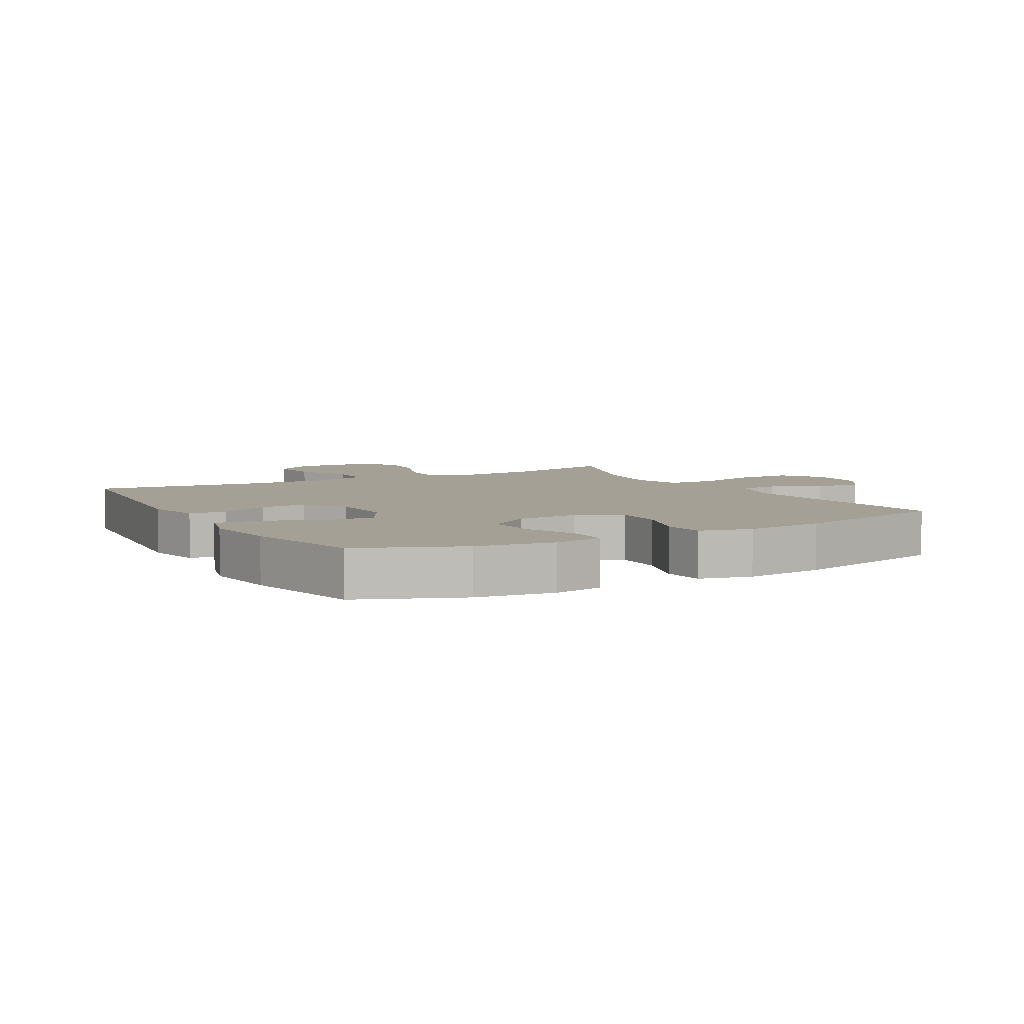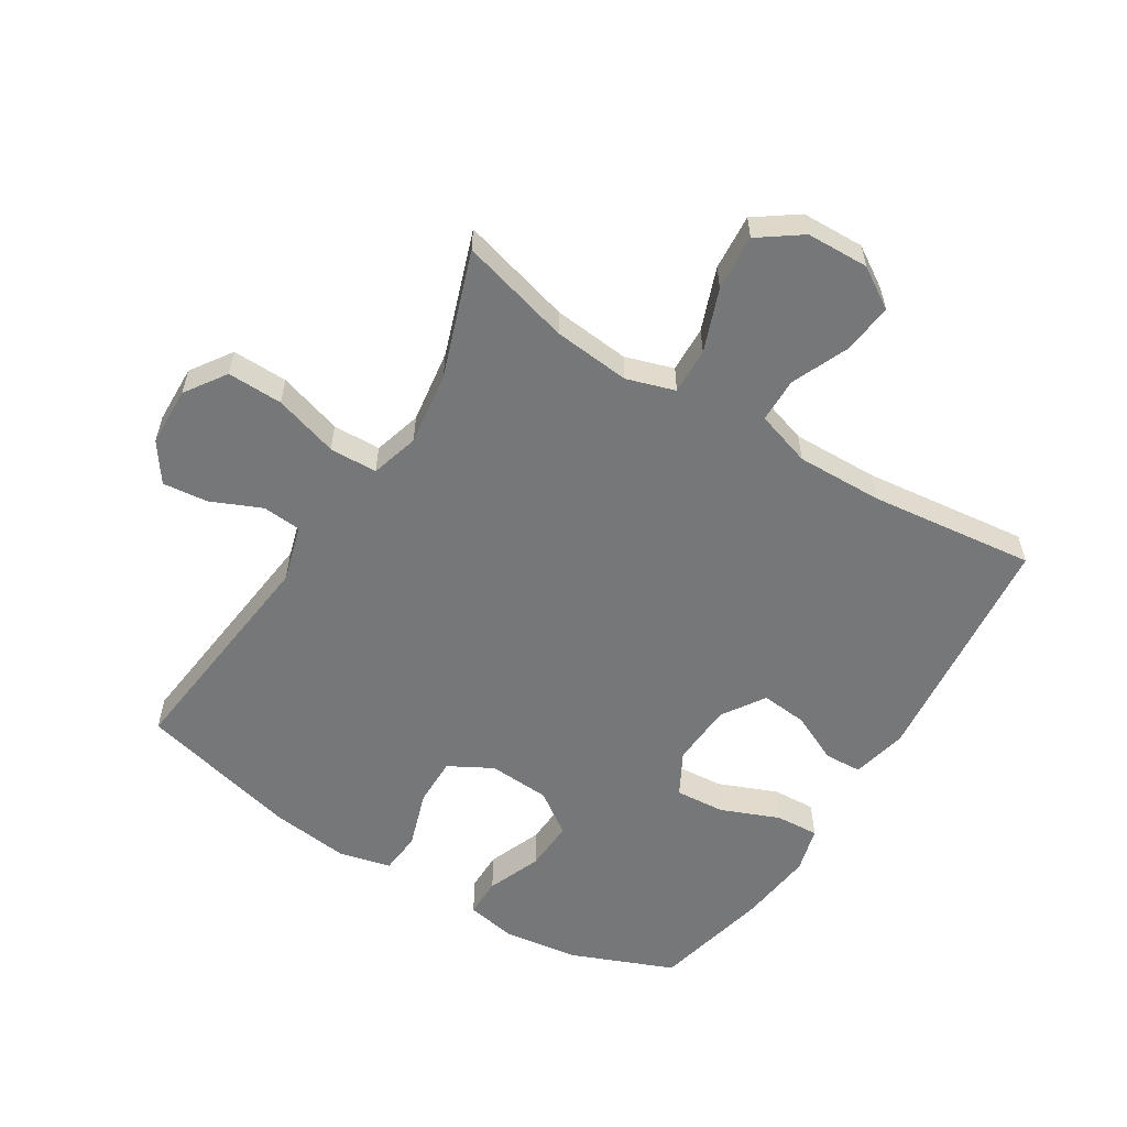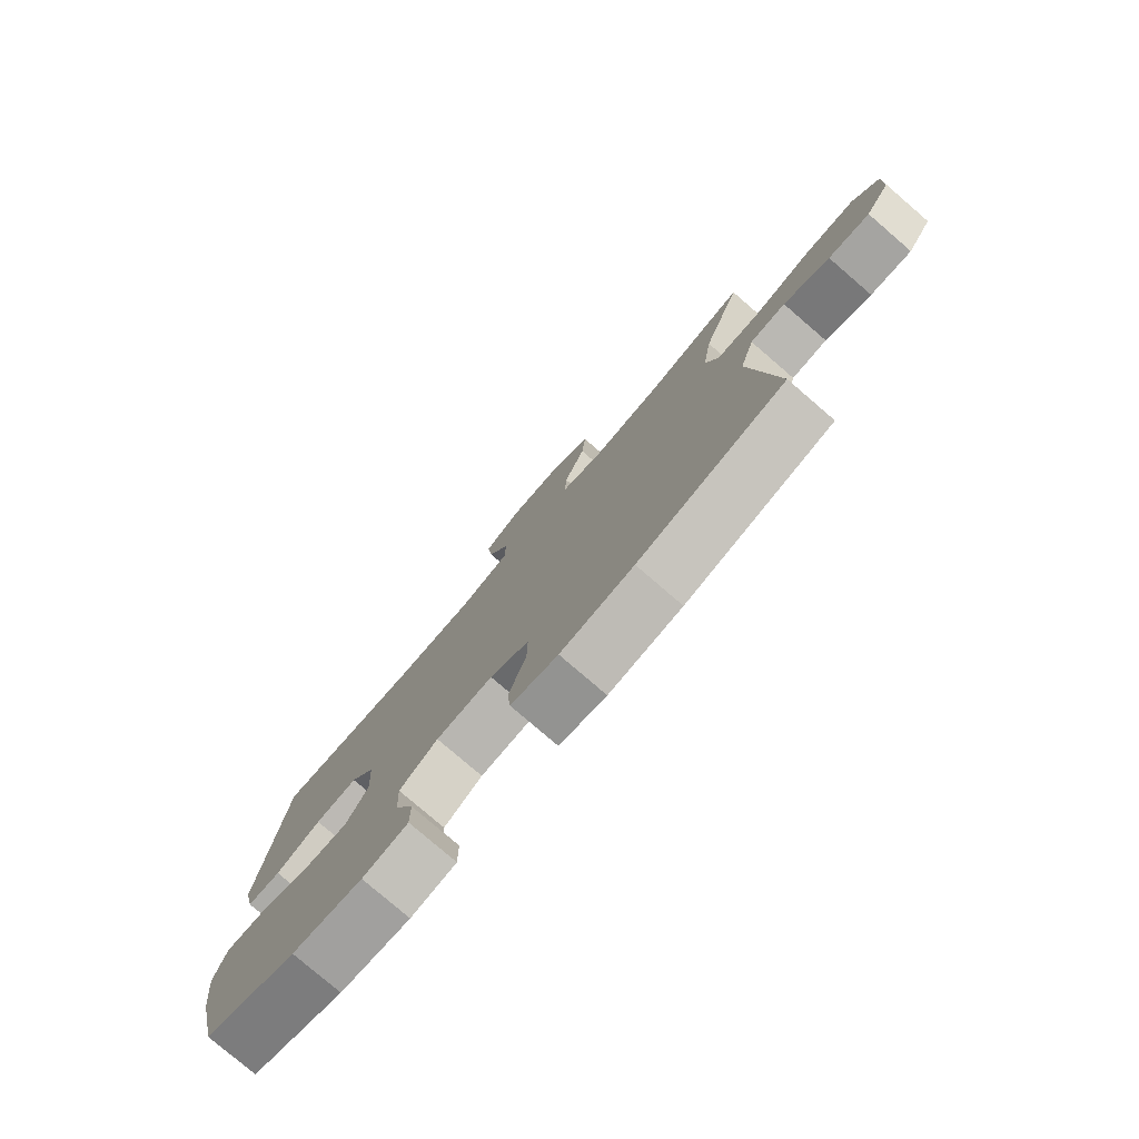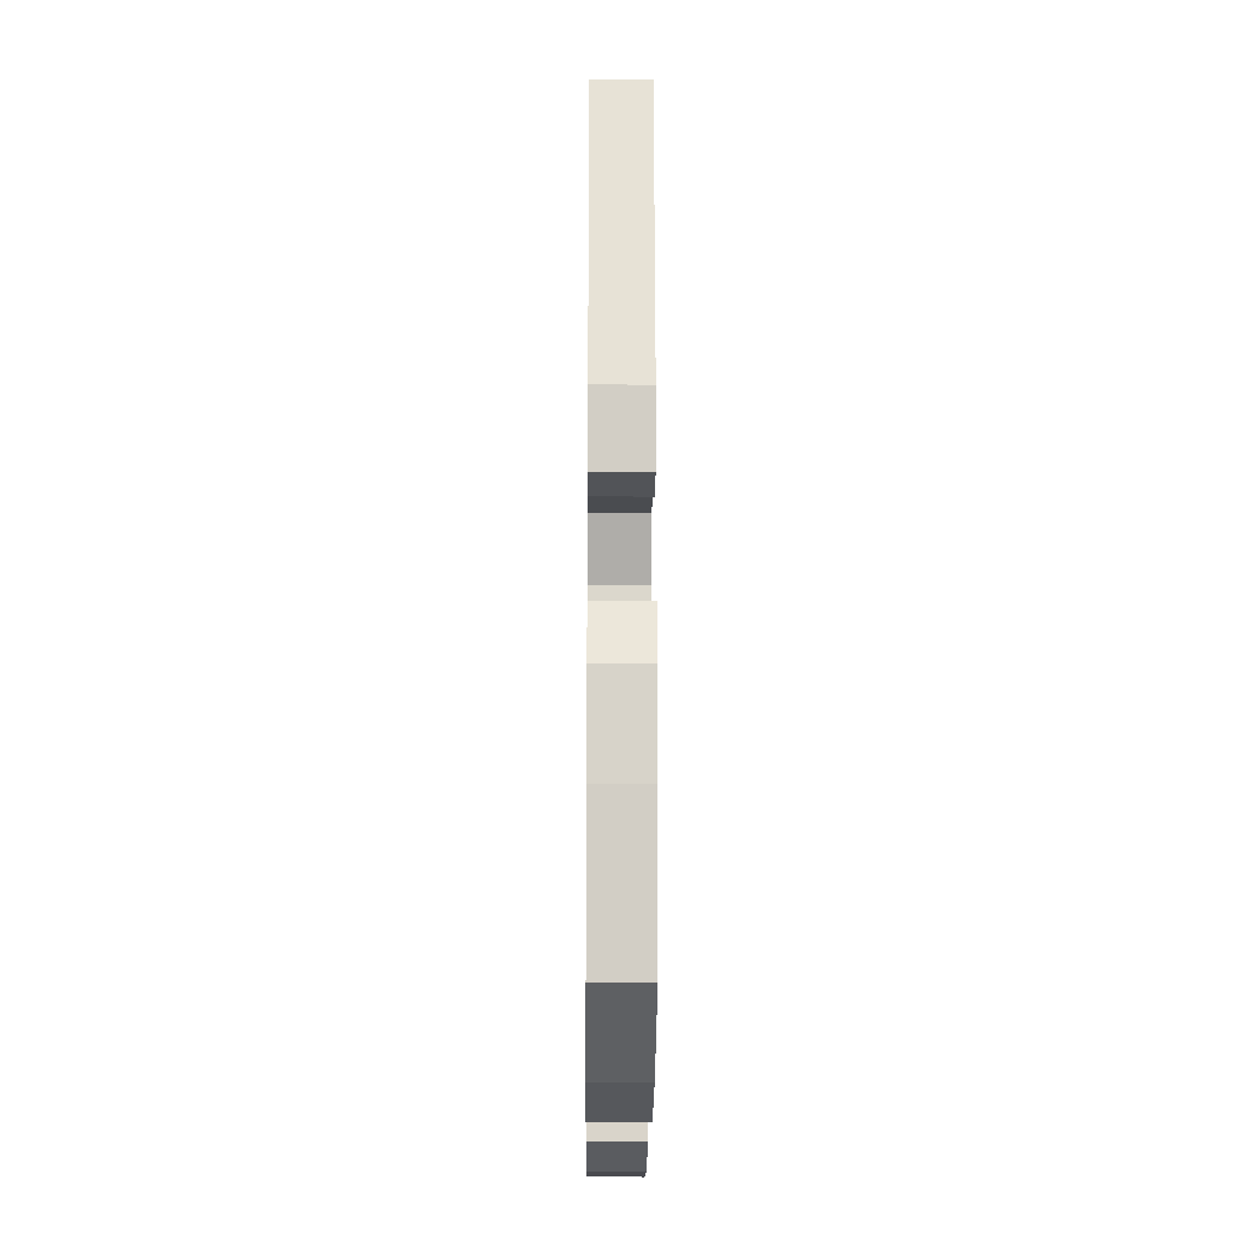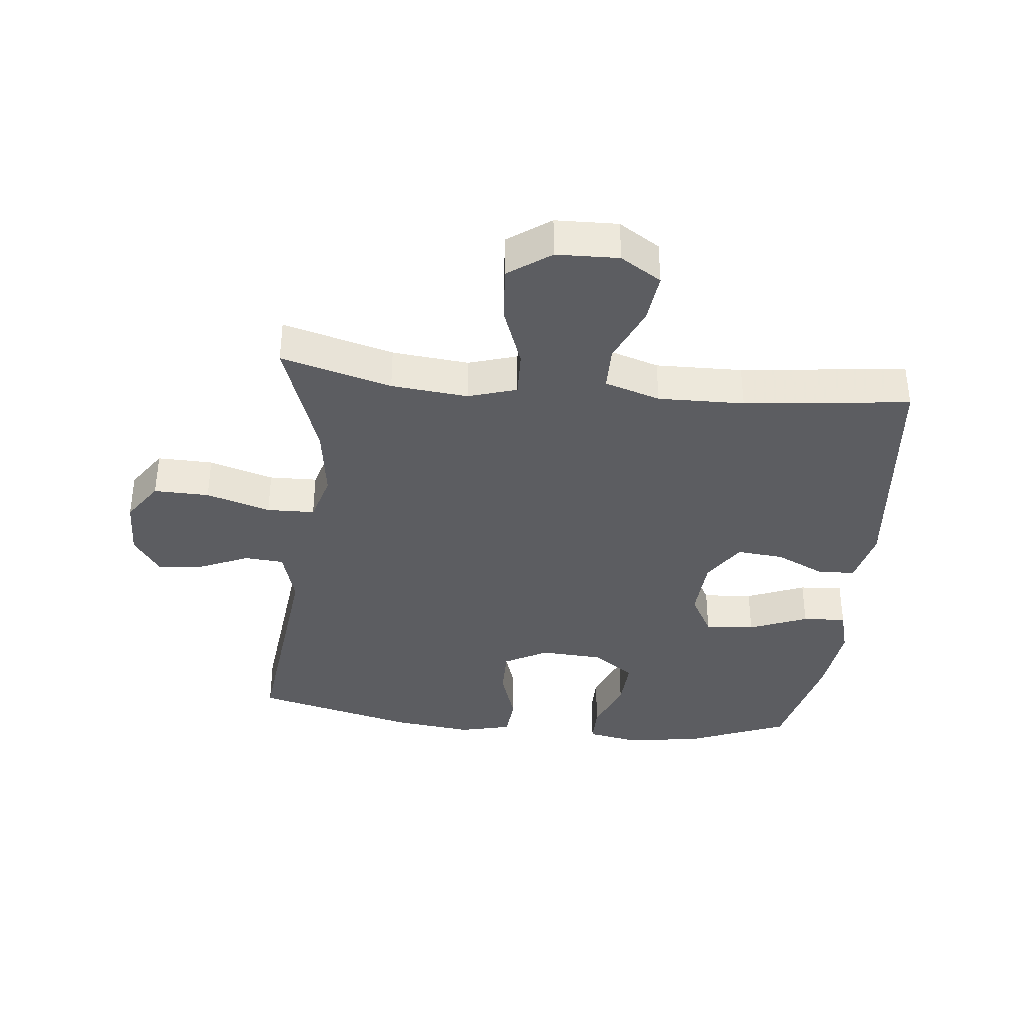
<metadata>
{"format":"obj","ext":"obj","renderer":"f3d","projection":"perspective","resolution":1024,"background":"white","views":[{"elev":5.9,"azim":150.7,"up":"+Y"},{"elev":-57.1,"azim":-31.9,"up":"+Y"},{"elev":-78.8,"azim":-130.7,"up":"+Z"},{"elev":-20.2,"azim":89.5,"up":"+Z"},{"elev":-36.9,"azim":-6.1,"up":"+Y"}]}
</metadata>
<code>
v -0.5 0.07 -0.5
v -0.46 0.07 -0.135
v -0.486 0.07 -0.045
v -0.548 0.07 -0.04
v -0.628 0.07 -0.075
v -0.7 0.07 -0.083
v -0.743 0.07 -0.021
v -0.746 0.07 0.073
v -0.702 0.07 0.138
v -0.614 0.07 0.136
v -0.512 0.07 0.105
v -0.436 0.07 0.107
v -0.414 0.07 0.184
v -0.431 0.07 0.302
v -0.5 0.07 0.5
v -0.324 0.07 0.452
v -0.202 0.07 0.44
v -0.125 0.07 0.464
v -0.128 0.07 0.538
v -0.165 0.07 0.637
v -0.172 0.07 0.726
v -0.105 0.07 0.774
v -0.006 0.07 0.777
v 0.059 0.07 0.736
v 0.05 0.07 0.656
v 0.011 0.07 0.565
v 0.012 0.07 0.494
v 0.1 0.07 0.466
v 0.237 0.07 0.469
v 0.5 0.07 0.5
v 0.54 0.07 0.118
v 0.52 0.07 0.029
v 0.461 0.07 0.026
v 0.382 0.07 0.063
v 0.308 0.07 0.07
v 0.264 0.07 0.002
v 0.258 0.07 -0.098
v 0.296 0.07 -0.167
v 0.375 0.07 -0.161
v 0.468 0.07 -0.123
v 0.537 0.07 -0.119
v 0.557 0.07 -0.192
v 0.543 0.07 -0.312
v 0.5 0.07 -0.5
v 0.338 0.07 -0.566
v 0.216 0.07 -0.583
v 0.137 0.07 -0.568
v 0.137 0.07 -0.505
v 0.171 0.07 -0.419
v 0.175 0.07 -0.338
v 0.108 0.07 -0.291
v 0.009 0.07 -0.285
v -0.06 0.07 -0.323
v -0.059 0.07 -0.401
v -0.029 0.07 -0.492
v -0.035 0.07 -0.559
v -0.117 0.07 -0.579
v -0.244 0.07 -0.564
v -0.5 0 -0.5
v -0.46 0 -0.135
v -0.486 0 -0.045
v -0.548 0 -0.04
v -0.628 0 -0.075
v -0.7 0 -0.083
v -0.743 0 -0.021
v -0.746 0 0.073
v -0.702 0 0.138
v -0.614 0 0.136
v -0.512 0 0.105
v -0.436 0 0.107
v -0.414 0 0.184
v -0.431 0 0.302
v -0.5 0 0.5
v -0.324 0 0.452
v -0.202 0 0.44
v -0.125 0 0.464
v -0.128 0 0.538
v -0.165 0 0.637
v -0.172 0 0.726
v -0.105 0 0.774
v -0.006 0 0.777
v 0.059 0 0.736
v 0.05 0 0.656
v 0.011 0 0.565
v 0.012 0 0.494
v 0.1 0 0.466
v 0.237 0 0.469
v 0.5 0 0.5
v 0.54 0 0.118
v 0.52 0 0.029
v 0.461 0 0.026
v 0.382 0 0.063
v 0.308 0 0.07
v 0.264 0 0.002
v 0.258 0 -0.098
v 0.296 0 -0.167
v 0.375 0 -0.161
v 0.468 0 -0.123
v 0.537 0 -0.119
v 0.557 0 -0.192
v 0.543 0 -0.312
v 0.5 0 -0.5
v 0.338 0 -0.566
v 0.216 0 -0.583
v 0.137 0 -0.568
v 0.137 0 -0.505
v 0.171 0 -0.419
v 0.175 0 -0.338
v 0.108 0 -0.291
v 0.009 0 -0.285
v -0.06 0 -0.323
v -0.059 0 -0.401
v -0.029 0 -0.492
v -0.035 0 -0.559
v -0.117 0 -0.579
v -0.244 0 -0.564
f 57 58 1 2
f 54 55 56 57
f 53 54 57 2
f 52 53 2 3
f 51 52 3
f 46 47 48 49
f 46 49 50
f 45 46 50
f 44 45 50
f 43 44 50 51
f 39 40 41 42
f 38 39 42 43
f 31 32 33 34
f 29 30 31 34
f 28 29 34 35
f 27 28 35 36
f 23 24 25 26
f 23 26 27
f 22 23 27
f 19 20 21 22
f 18 19 22 27
f 17 18 27 36
f 14 15 16
f 13 14 16 17
f 12 13 17 36
f 8 9 10 11
f 4 5 6 7
f 3 4 7 8
f 38 43 51 3
f 11 12 36 37
f 11 37 38
f 3 8 11 38
f 60 59 116 115
f 115 114 113 112
f 60 115 112 111
f 61 60 111 110
f 61 110 109
f 107 106 105 104
f 108 107 104
f 108 104 103
f 108 103 102
f 109 108 102 101
f 100 99 98 97
f 101 100 97 96
f 92 91 90 89
f 92 89 88 87
f 93 92 87 86
f 94 93 86 85
f 84 83 82 81
f 85 84 81
f 85 81 80
f 80 79 78 77
f 85 80 77 76
f 94 85 76 75
f 74 73 72
f 75 74 72 71
f 94 75 71 70
f 69 68 67 66
f 65 64 63 62
f 66 65 62 61
f 61 109 101 96
f 95 94 70 69
f 96 95 69
f 96 69 66 61
f 1 59 60 2
f 2 60 61 3
f 3 61 62 4
f 4 62 63 5
f 5 63 64 6
f 6 64 65 7
f 7 65 66 8
f 8 66 67 9
f 9 67 68 10
f 10 68 69 11
f 11 69 70 12
f 12 70 71 13
f 13 71 72 14
f 14 72 73 15
f 15 73 74 16
f 16 74 75 17
f 17 75 76 18
f 18 76 77 19
f 19 77 78 20
f 20 78 79 21
f 21 79 80 22
f 22 80 81 23
f 23 81 82 24
f 24 82 83 25
f 25 83 84 26
f 26 84 85 27
f 27 85 86 28
f 28 86 87 29
f 29 87 88 30
f 30 88 89 31
f 31 89 90 32
f 32 90 91 33
f 33 91 92 34
f 34 92 93 35
f 35 93 94 36
f 36 94 95 37
f 37 95 96 38
f 38 96 97 39
f 39 97 98 40
f 40 98 99 41
f 41 99 100 42
f 42 100 101 43
f 43 101 102 44
f 44 102 103 45
f 45 103 104 46
f 46 104 105 47
f 47 105 106 48
f 48 106 107 49
f 49 107 108 50
f 50 108 109 51
f 51 109 110 52
f 52 110 111 53
f 53 111 112 54
f 54 112 113 55
f 55 113 114 56
f 56 114 115 57
f 57 115 116 58
f 58 116 59 1

</code>
